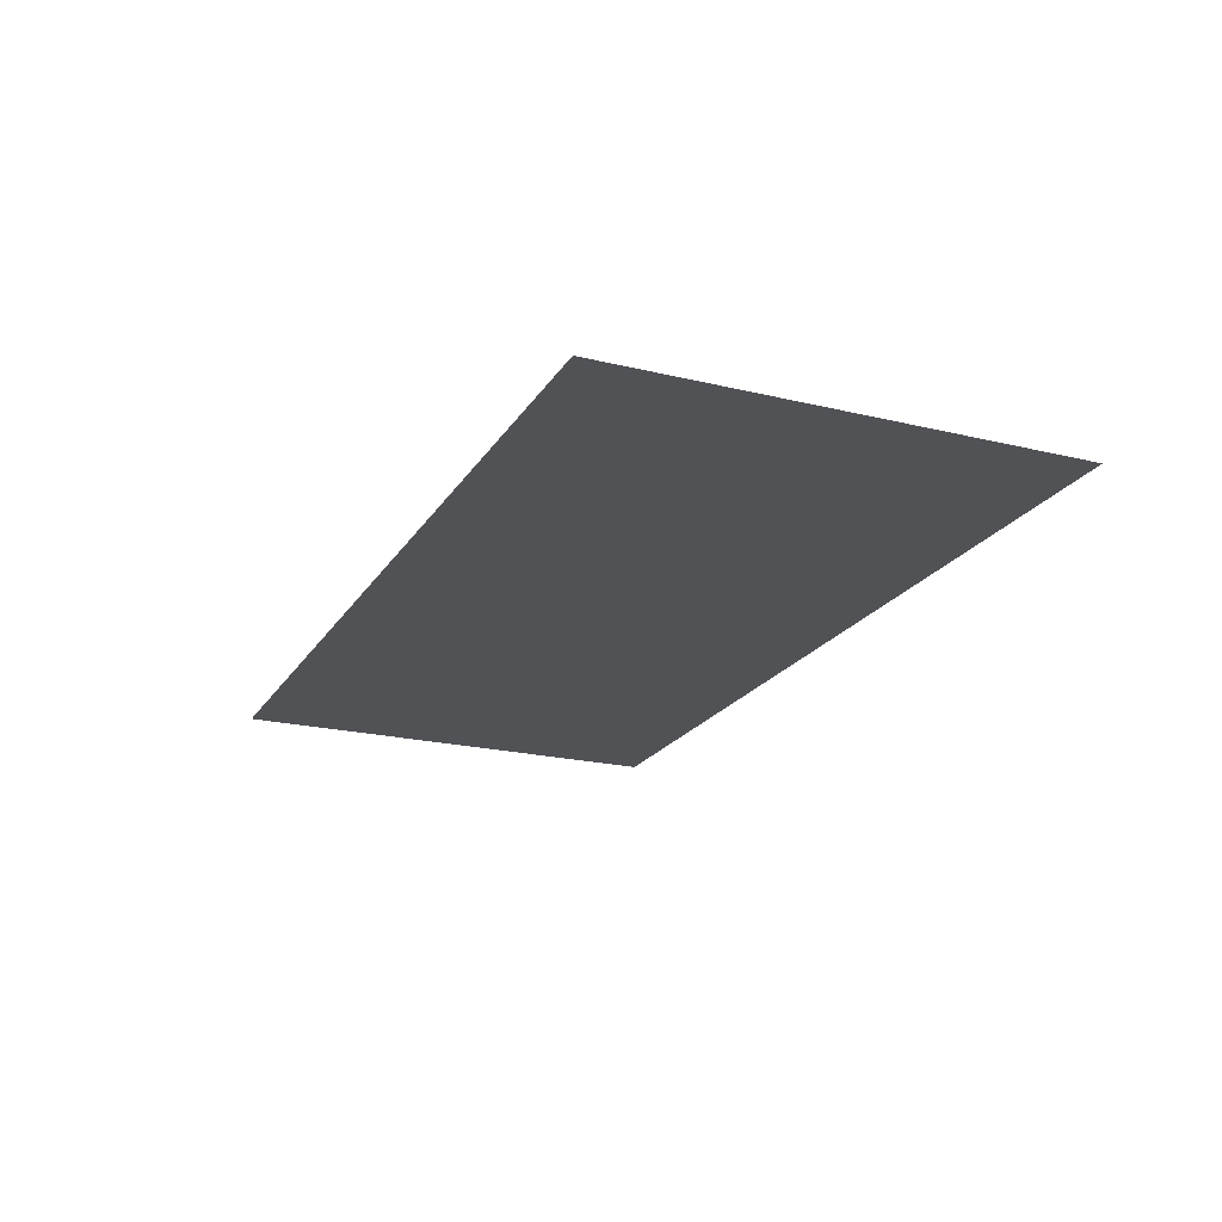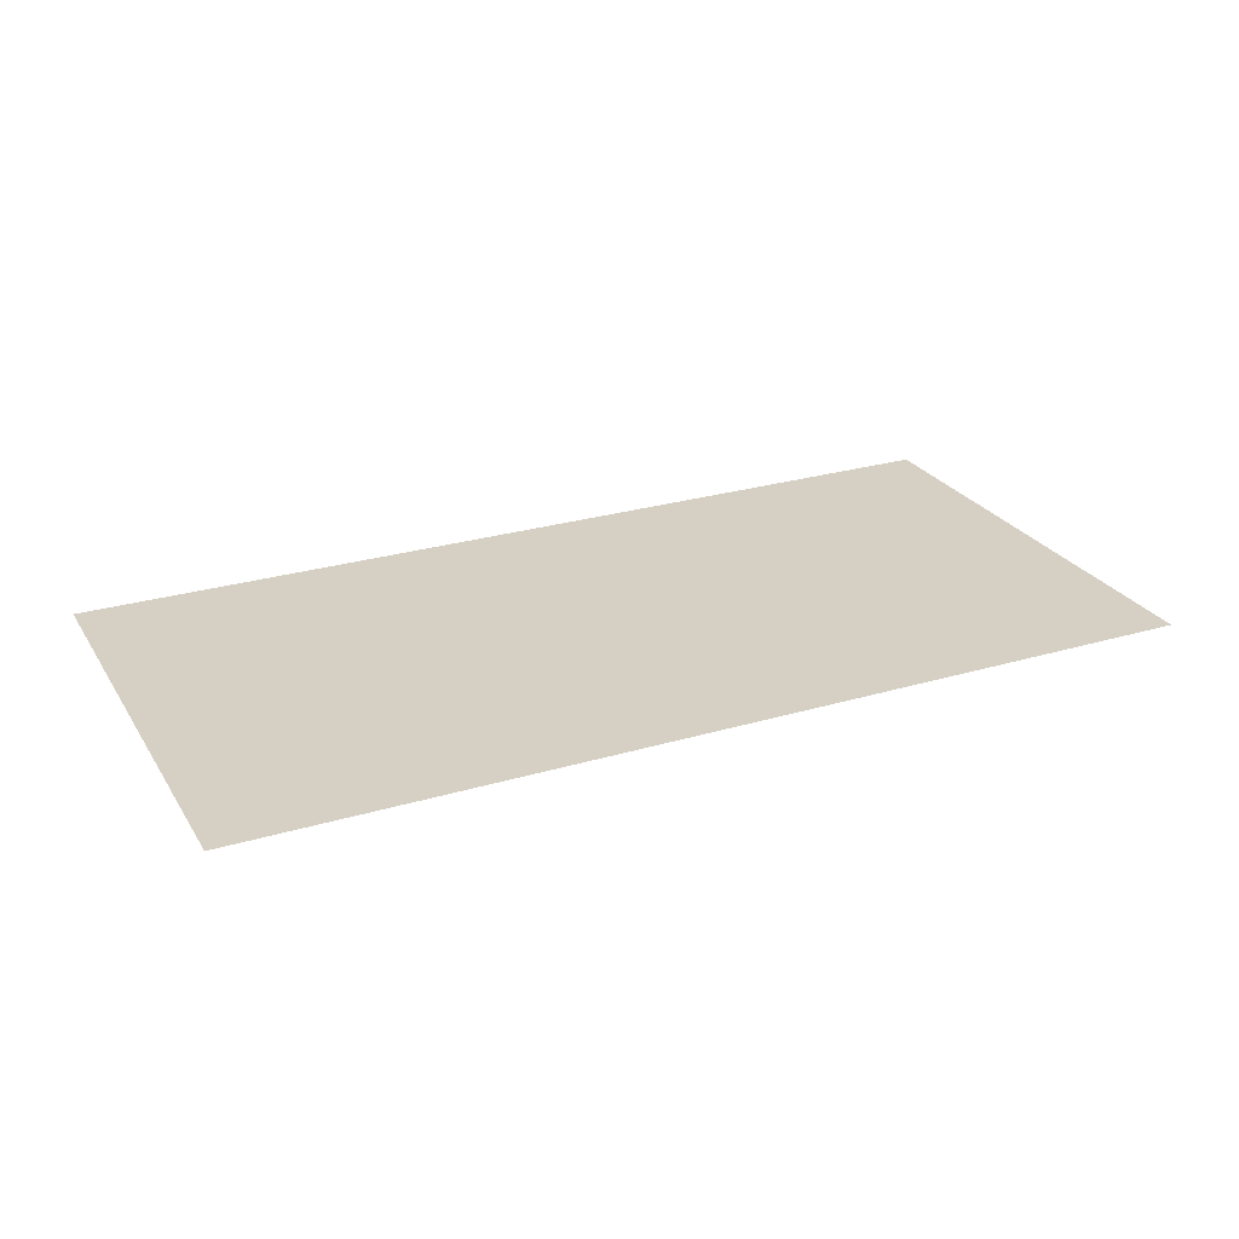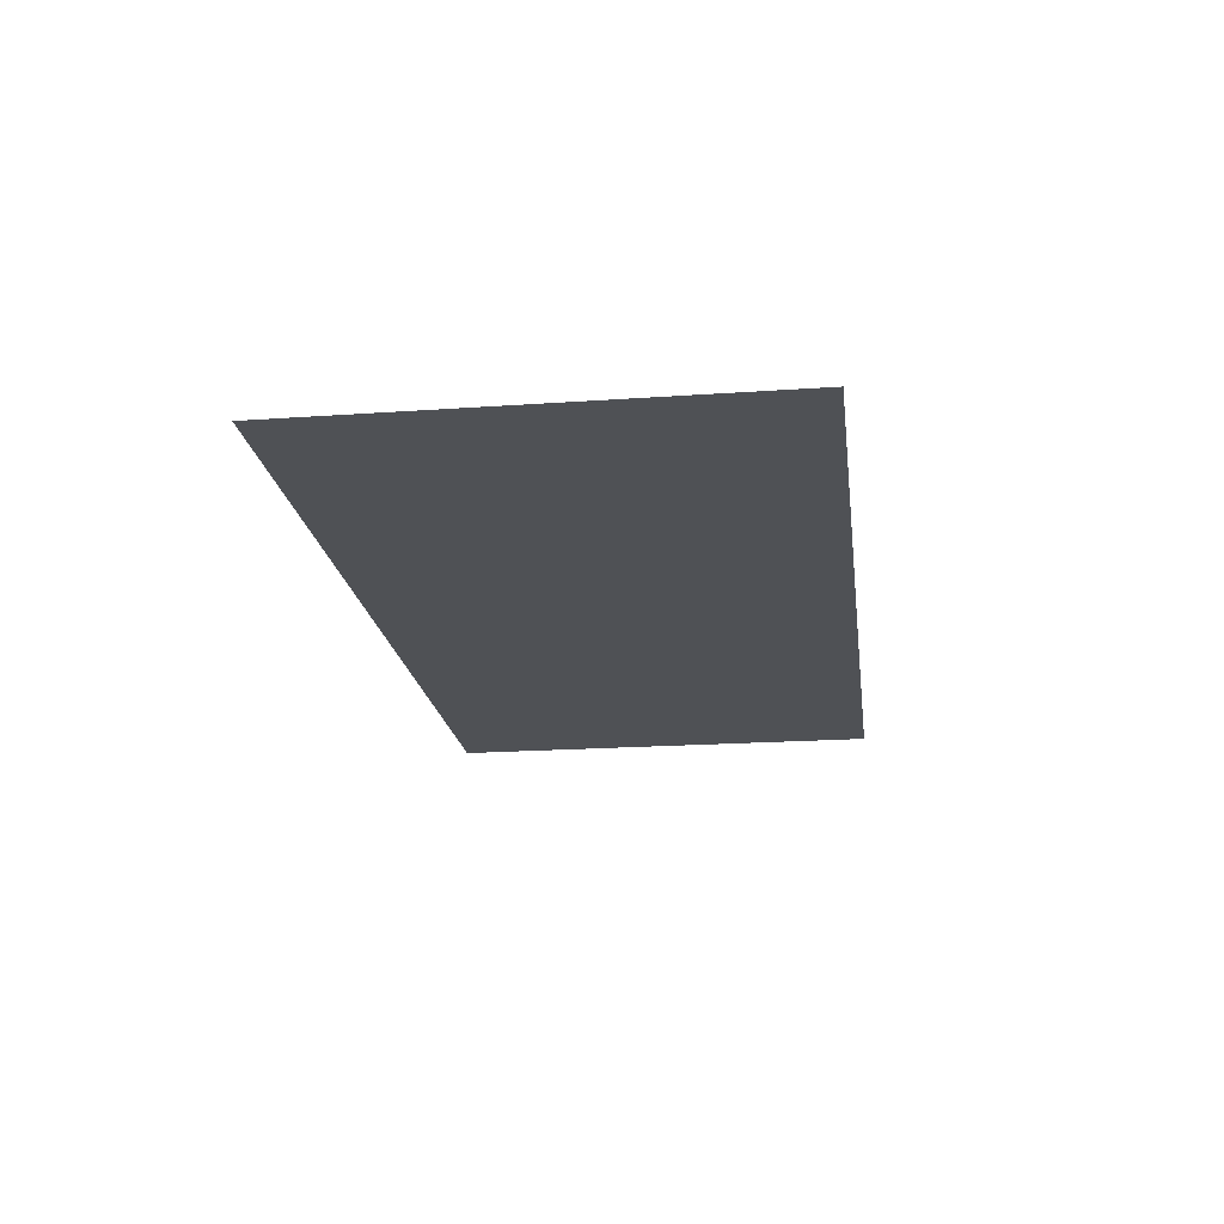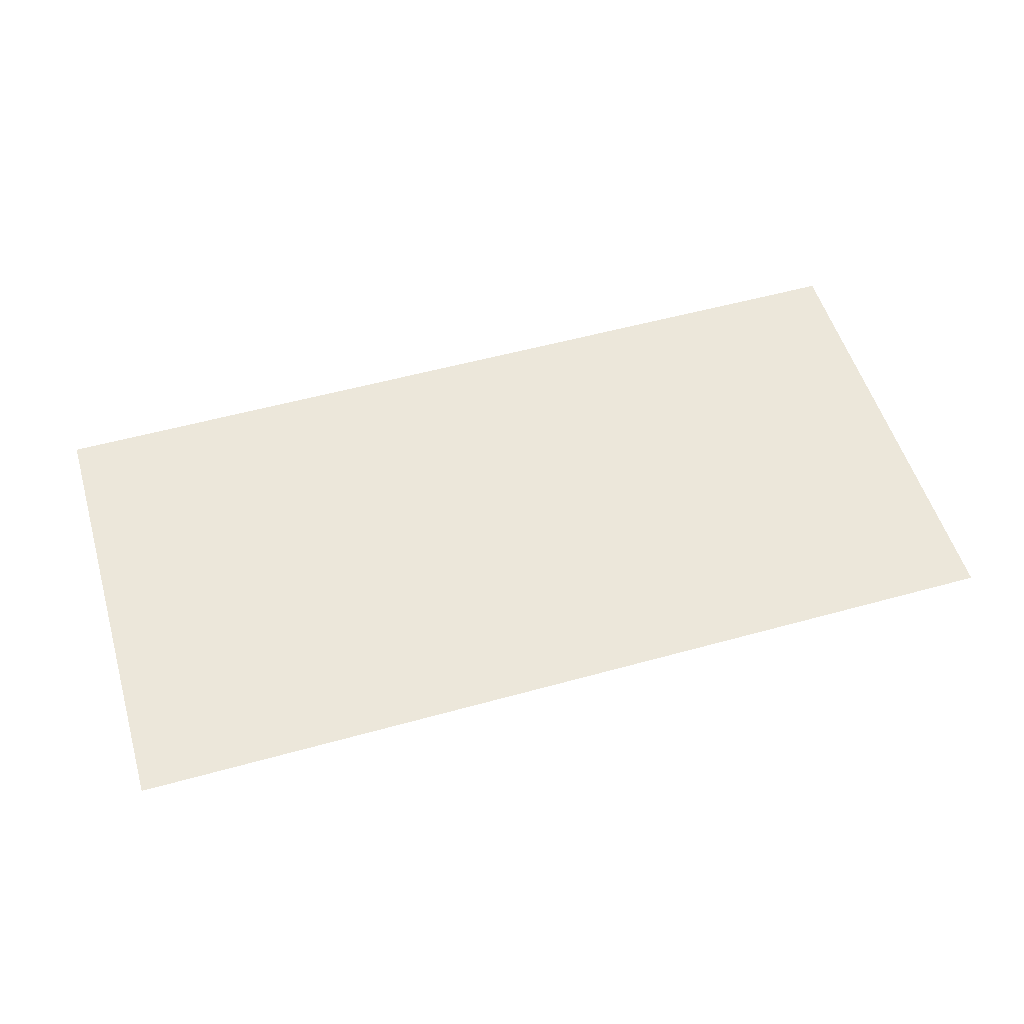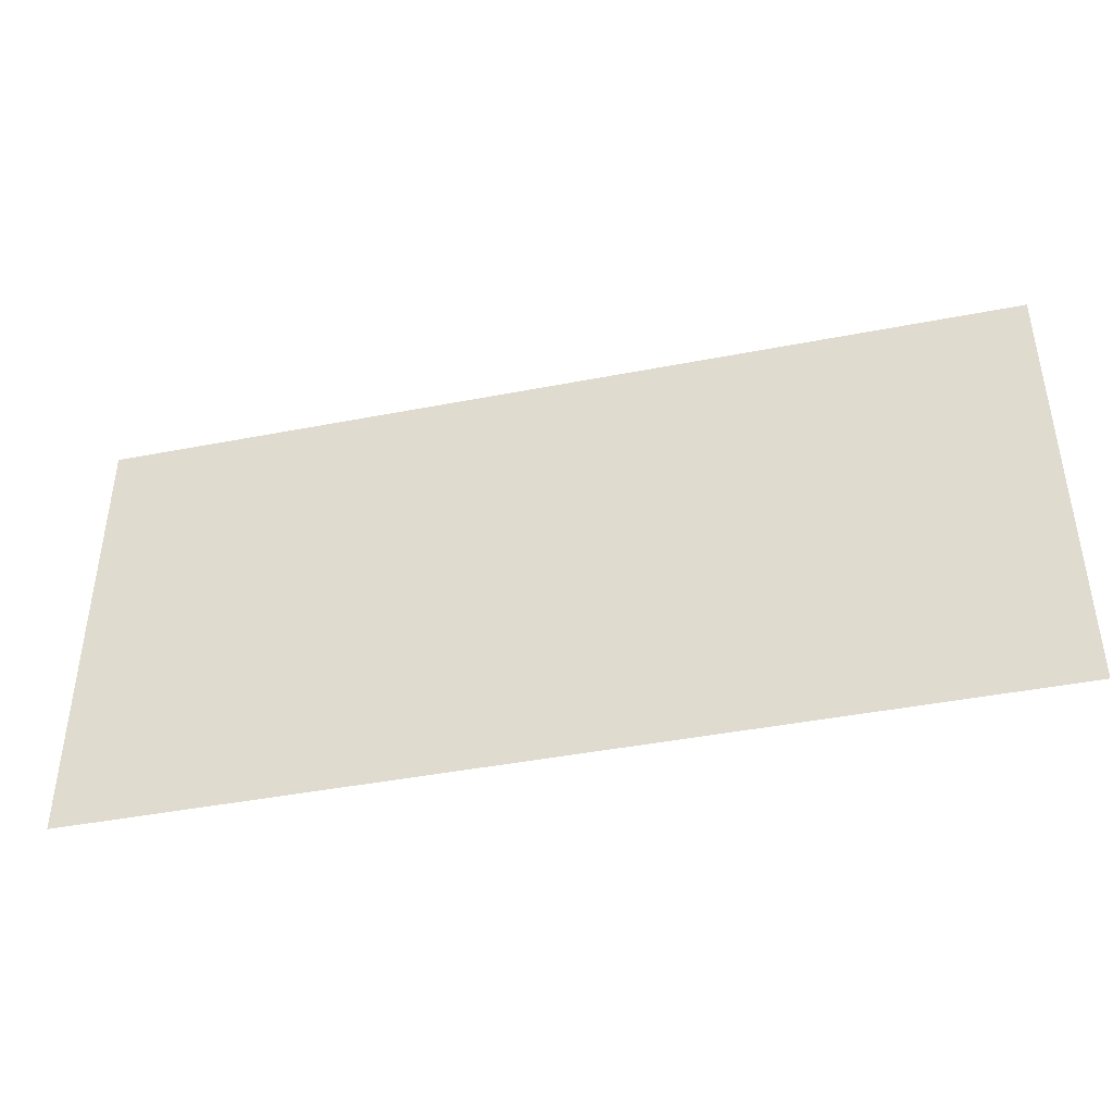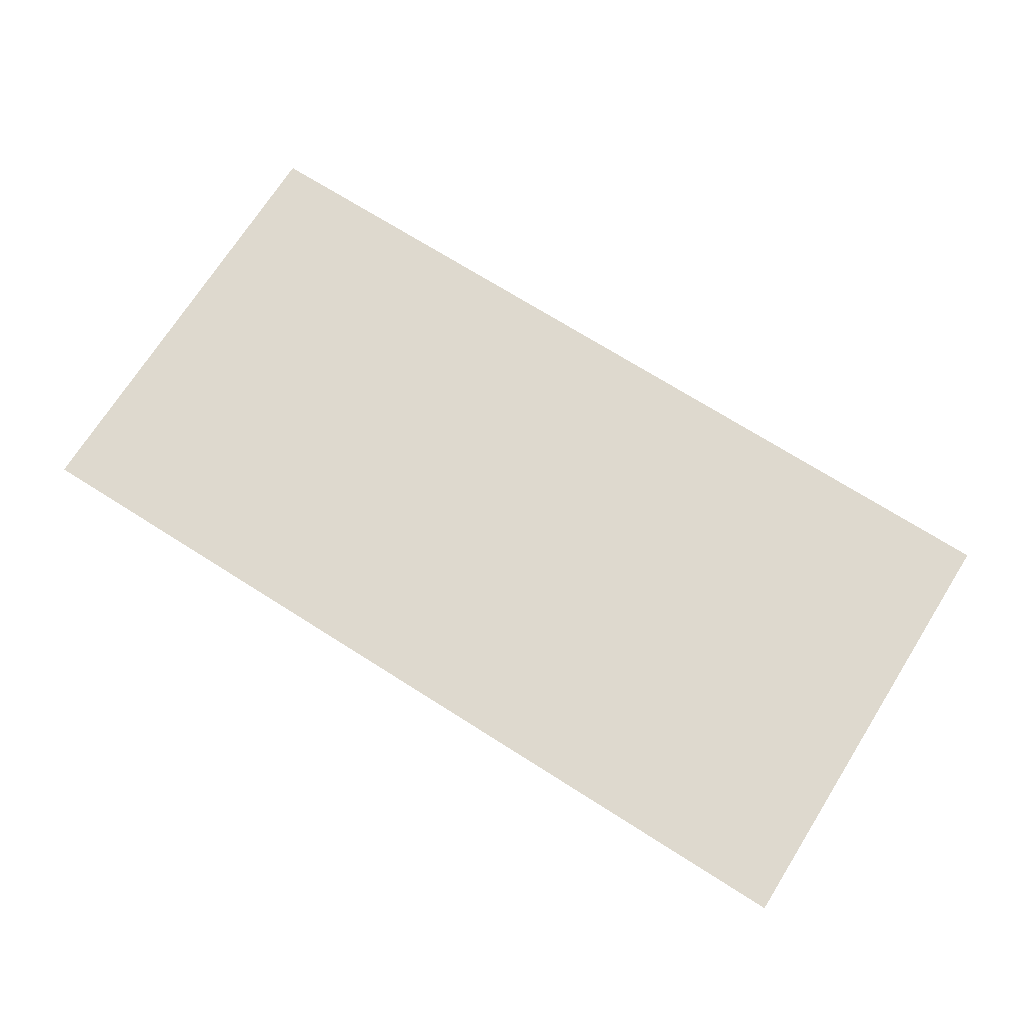
<metadata>
{"format":"obj","ext":"obj","renderer":"f3d","projection":"perspective","resolution":1024,"background":"white","views":[{"elev":-21.0,"azim":66.5,"up":"+Z"},{"elev":26.0,"azim":-25.3,"up":"+Z"},{"elev":-19.8,"azim":-82.6,"up":"+Z"},{"elev":53.7,"azim":-16.5,"up":"+Z"},{"elev":-42.6,"azim":13.1,"up":"+Y"},{"elev":71.4,"azim":-147.7,"up":"+Z"}]}
</metadata>
<code>
v -480 -528 0
v -528 -528 0
v -528 -480 0
v -480 -480 0
v -432 -528 0
v -480 -528 0
v -480 -480 0
v -432 -480 0
g Map3a_mesh_0048
f 1 2 3 4
f 5 6 7 8

</code>
